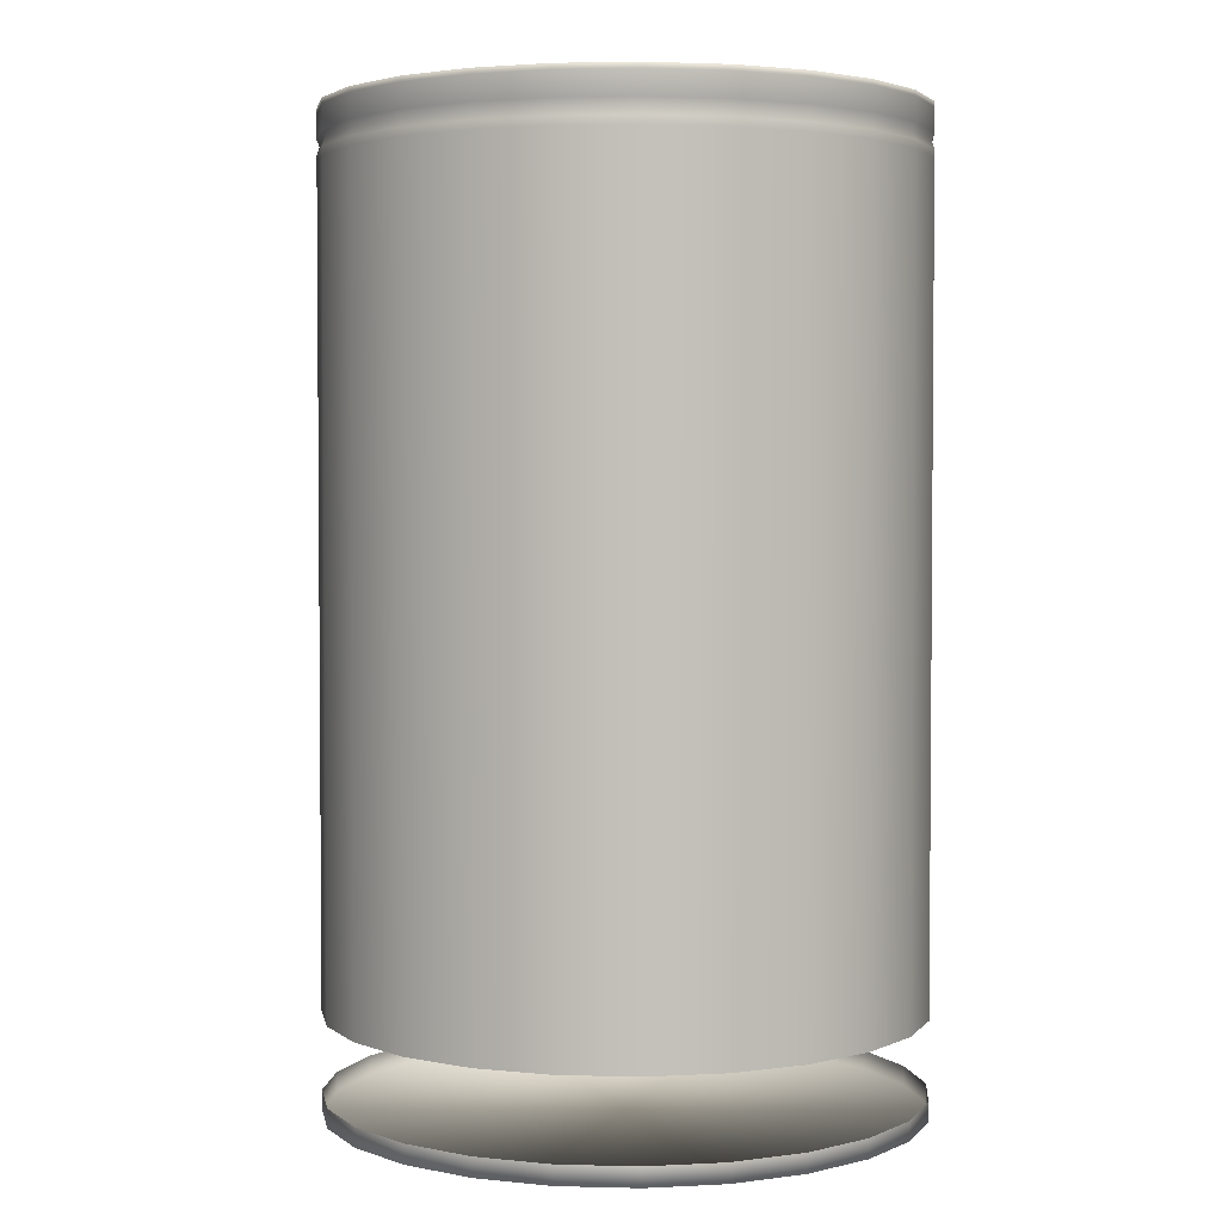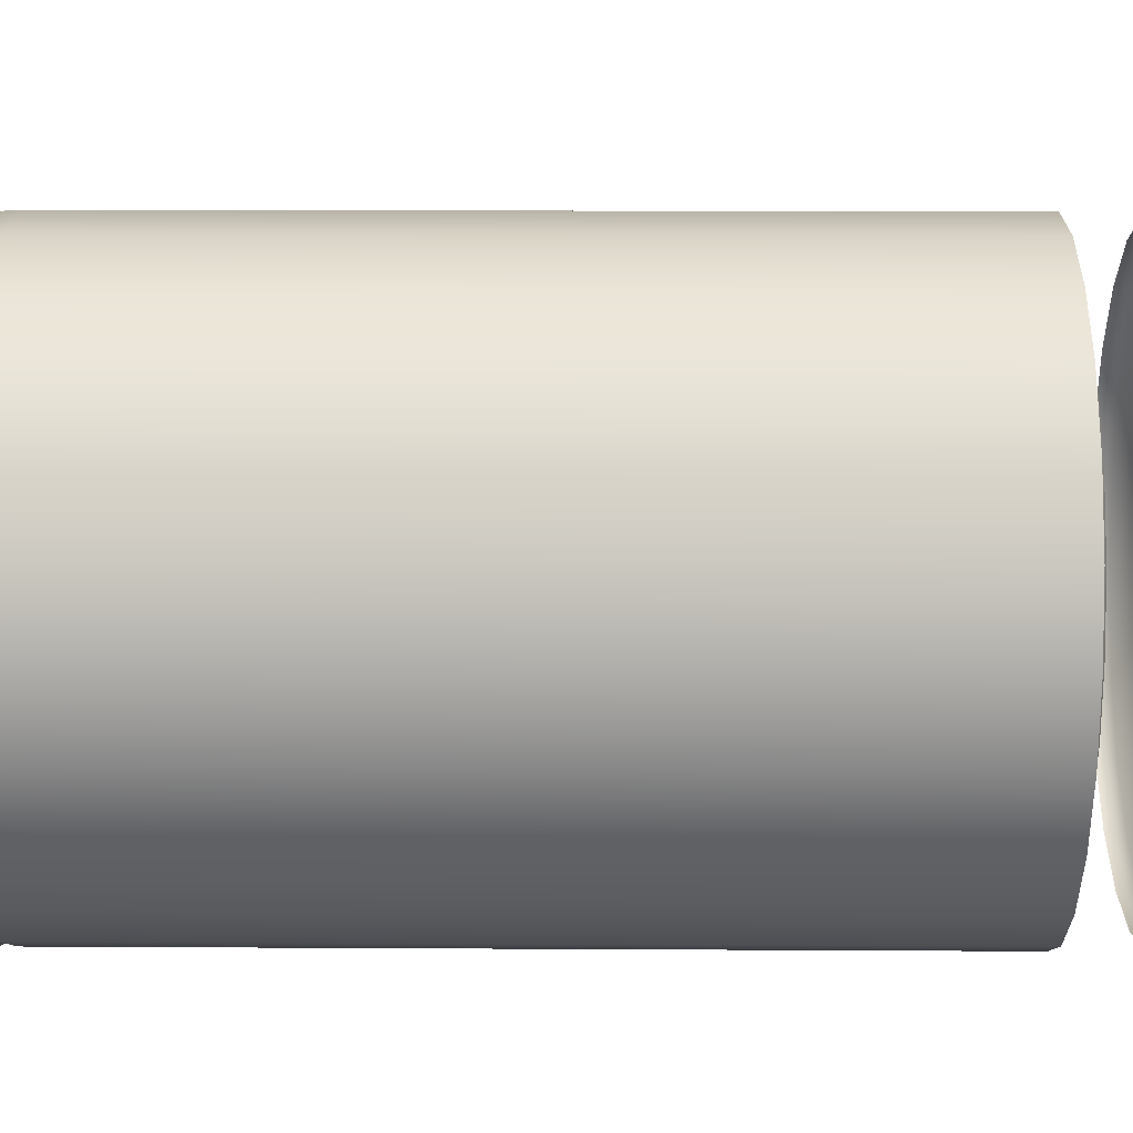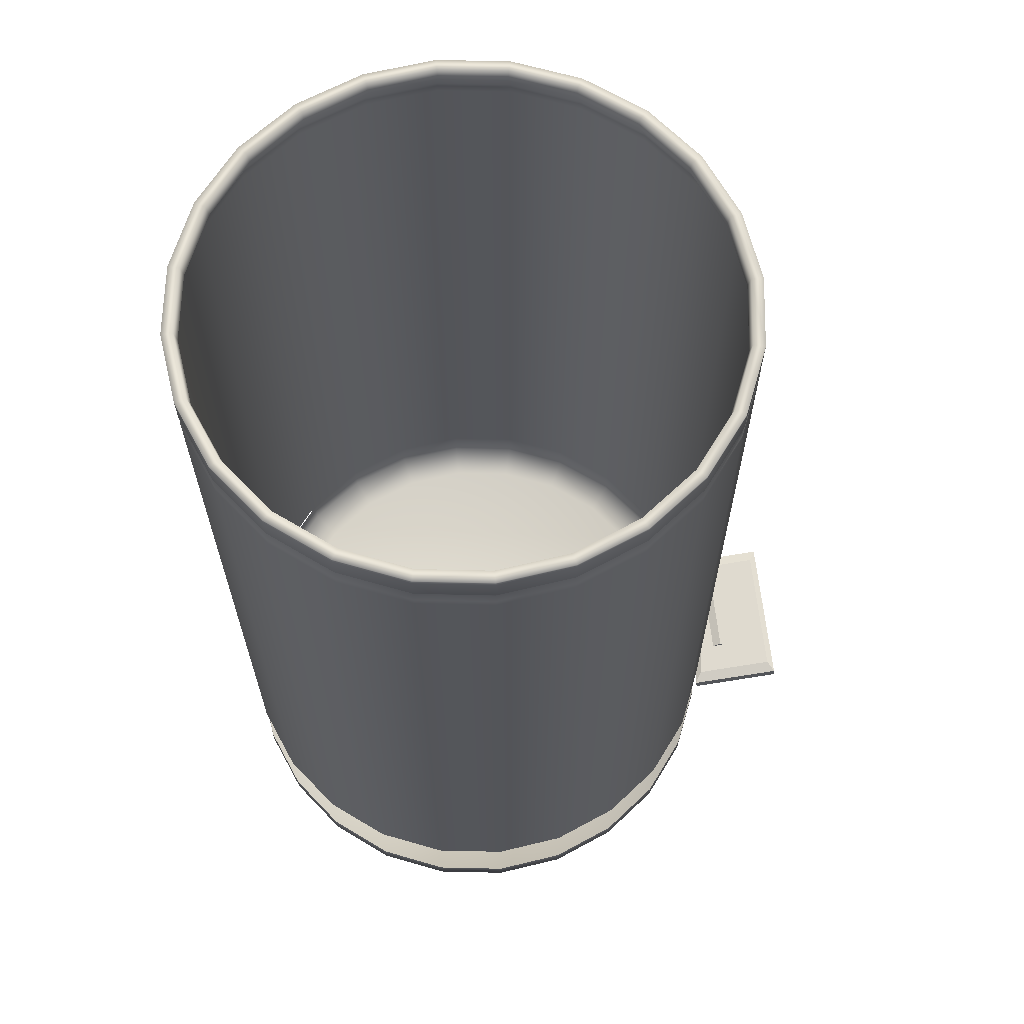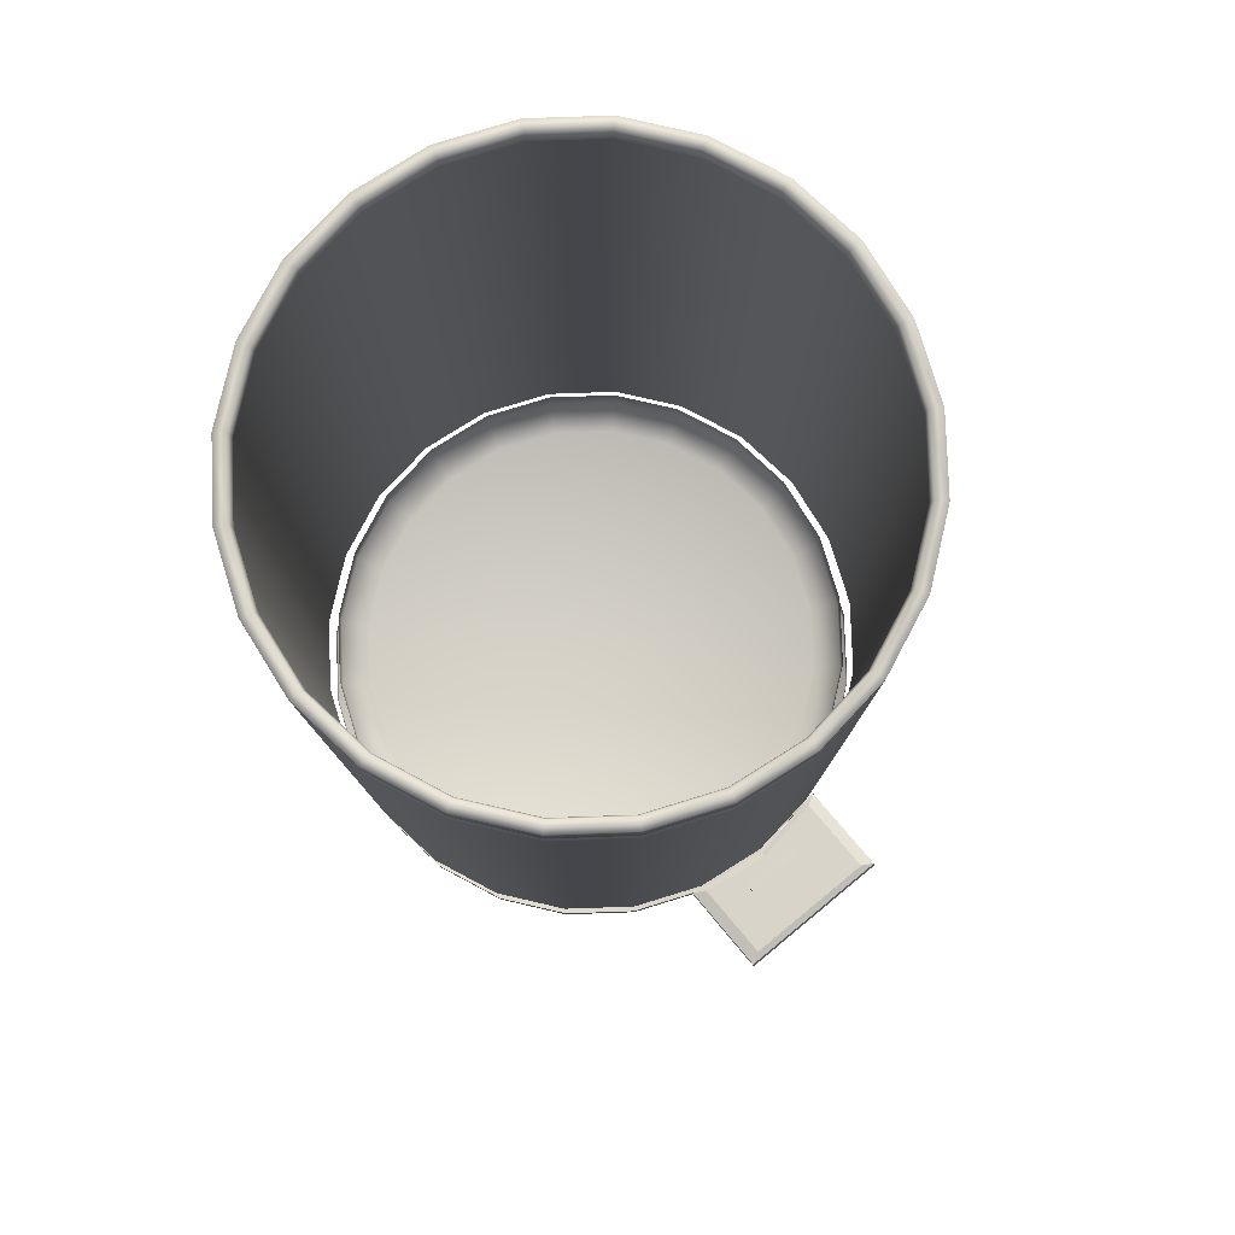
<metadata>
{"format":"obj","ext":"obj","renderer":"f3d","projection":"perspective","resolution":1024,"background":"white","views":[{"elev":2.9,"azim":72.5,"up":"+Z"},{"elev":12.6,"azim":90.8,"up":"+Y"},{"elev":64.8,"azim":173.8,"up":"+Z"},{"elev":79.9,"azim":-129.5,"up":"+Z"}]}
</metadata>
<code>
o CanCylinder_0_GeomSubset_0
v 0.03086 0.2008 -0.3276
v 0.03086 0.2008 0.3279
v 0.08284 0.194 -0.3276
v 0.08284 0.194 0.3279
v 0.1313 0.1739 -0.3276
v 0.1313 0.1739 0.3279
v 0.1729 0.142 -0.3276
v 0.1729 0.142 0.3279
v 0.2048 0.1004 -0.3276
v 0.2048 0.1004 0.3279
v 0.2249 0.05198 -0.3276
v 0.2249 0.05198 0.3279
v 0.2317 1e-06 -0.3276
v 0.2317 1e-06 0.3279
v 0.2249 -0.05198 -0.3276
v 0.2249 -0.05198 0.3279
v 0.2048 -0.1004 -0.3276
v 0.2048 -0.1004 0.3279
v 0.1729 -0.142 -0.3276
v 0.1729 -0.142 0.3279
v 0.1313 -0.1739 -0.3276
v 0.1313 -0.1739 0.3279
v 0.08284 -0.194 -0.3276
v 0.08284 -0.194 0.3279
v 0.03086 -0.2008 -0.3276
v 0.03086 -0.2008 0.3279
v -0.02111 -0.194 -0.3276
v -0.02111 -0.194 0.3279
v -0.06955 -0.1739 -0.3276
v -0.06955 -0.1739 0.3279
v -0.1111 -0.142 -0.3276
v -0.1111 -0.142 0.3279
v -0.1431 -0.1004 -0.3276
v -0.1431 -0.1004 0.3279
v -0.1631 -0.05198 -0.3276
v -0.1631 -0.05198 0.3279
v -0.17 1e-06 -0.3276
v -0.17 1e-06 0.3279
v -0.1631 0.05198 -0.3276
v -0.1631 0.05198 0.3279
v -0.1431 0.1004 -0.3276
v -0.1431 0.1004 0.3279
v -0.1111 0.142 -0.3276
v -0.1111 0.142 0.3279
v -0.06955 0.1739 -0.3276
v -0.06955 0.1739 0.3279
v -0.02111 0.194 -0.3276
v -0.02111 0.194 0.3279
v 0.03086 0.1989 0.3033
v 0.08235 0.1921 0.3033
v 0.1303 0.1723 0.3033
v 0.1715 0.1407 0.3033
v 0.2031 0.09946 0.3033
v 0.223 0.05149 0.3033
v 0.2298 1e-06 0.3033
v 0.223 -0.05149 0.3033
v 0.2031 -0.09946 0.3033
v 0.1715 -0.1407 0.3033
v 0.1303 -0.1723 0.3033
v 0.08235 -0.1921 0.3033
v 0.03086 -0.1989 0.3033
v -0.02062 -0.1921 0.3033
v -0.0686 -0.1723 0.3033
v -0.1098 -0.1407 0.3033
v -0.1414 -0.09946 0.3033
v -0.1613 -0.05149 0.3033
v -0.1681 1e-06 0.3033
v -0.1613 0.05149 0.3033
v -0.1414 0.09946 0.3033
v -0.1098 0.1407 0.3033
v -0.0686 0.1723 0.3033
v -0.02062 0.1921 0.3033
v 0.08284 0.194 -0.3146
v 0.1313 0.1739 -0.3146
v 0.1729 0.142 -0.3146
v 0.2048 0.1004 -0.3146
v 0.2249 0.05198 -0.3146
v 0.2317 1e-06 -0.3146
v 0.2249 -0.05198 -0.3146
v 0.2048 -0.1004 -0.3146
v 0.1729 -0.142 -0.3146
v 0.1313 -0.1739 -0.3146
v 0.08284 -0.194 -0.3146
v 0.03086 -0.2008 -0.3146
v -0.02111 -0.194 -0.3146
v -0.06955 -0.1739 -0.3146
v -0.1111 -0.142 -0.3146
v -0.1431 -0.1004 -0.3146
v -0.1631 -0.05198 -0.3146
v -0.17 1e-06 -0.3146
v -0.1631 0.05198 -0.3146
v -0.1431 0.1004 -0.3146
v -0.1111 0.142 -0.3146
v -0.06955 0.1739 -0.3146
v -0.02111 0.194 -0.3146
v 0.03086 0.2008 -0.3146
v -0.234 -0.05936 -0.2729
v -0.2327 -0.05936 -0.2646
v -0.234 0.05937 -0.2729
v -0.2327 0.05937 -0.2646
v -0.1636 -0.05936 -0.2835
v -0.1623 -0.05936 -0.2752
v -0.1636 0.05937 -0.2835
v -0.1623 0.05937 -0.2752
v -0.234 1e-06 -0.2729
v -0.2327 1e-06 -0.2646
v -0.1738 1e-06 -0.282
v -0.1725 1e-06 -0.2736
v -0.1903 -0.0238 -0.2766
v -0.1903 0.02352 -0.2766
v -0.1659 -0.0238 -0.2911
v -0.1659 0.02352 -0.2911
v -0.1903 -0.000142 -0.2766
v -0.1694 -0.000142 -0.289
v -0.1929 -0.000142 -0.2811
v -0.1929 -0.0238 -0.2811
v -0.1685 0.02352 -0.2956
v -0.1929 0.02352 -0.2811
v -0.1721 -0.000142 -0.2935
v -0.1685 -0.0238 -0.2956
v -0.2278 1e-06 -0.2629
v -0.2278 0.05063 -0.2629
v -0.1678 0.05063 -0.2719
v -0.1765 1e-06 -0.2706
v -0.1678 -0.05063 -0.2719
v -0.2278 -0.05063 -0.2629
v 0.03086 0.2008 0.2978
v 0.08284 0.194 0.2978
v 0.1313 0.1739 0.2978
v 0.1729 0.142 0.2978
v 0.2048 0.1004 0.2978
v 0.2249 0.05198 0.2978
v 0.2317 1e-06 0.2978
v 0.2249 -0.05198 0.2978
v 0.2048 -0.1004 0.2978
v 0.1729 -0.142 0.2978
v 0.1313 -0.1739 0.2978
v 0.08284 -0.194 0.2978
v 0.03086 -0.2008 0.2978
v -0.02111 -0.194 0.2978
v -0.06955 -0.1739 0.2978
v -0.1111 -0.142 0.2978
v -0.1431 -0.1004 0.2978
v -0.1631 -0.05198 0.2978
v -0.17 1e-06 0.2978
v -0.1631 0.05198 0.2978
v -0.1431 0.1004 0.2978
v -0.1111 0.142 0.2978
v -0.06955 0.1739 0.2978
v -0.02111 0.194 0.2978
v 0.03086 0.2008 0.3082
v 0.08284 0.194 0.3082
v 0.1313 0.1739 0.3082
v 0.1729 0.142 0.3082
v 0.2048 0.1004 0.3082
v 0.2249 0.05198 0.3082
v 0.2317 1e-06 0.3082
v 0.2249 -0.05198 0.3082
v 0.2048 -0.1004 0.3082
v 0.1729 -0.142 0.3082
v 0.1313 -0.1739 0.3082
v 0.08284 -0.194 0.3082
v 0.03086 -0.2008 0.3082
v -0.02111 -0.194 0.3082
v -0.06955 -0.1739 0.3082
v -0.1111 -0.142 0.3082
v -0.1431 -0.1004 0.3082
v -0.1631 -0.05198 0.3082
v -0.17 1e-06 0.3082
v -0.1631 0.05198 0.3082
v -0.1431 0.1004 0.3082
v -0.1111 0.142 0.3082
v -0.06955 0.1739 0.3082
v -0.02111 0.194 0.3082
v 0.08284 0.194 0.2922
v 0.1313 0.1739 0.2922
v 0.1729 0.142 0.2922
v 0.2048 0.1004 0.2922
v 0.2249 0.05198 0.2922
v 0.2317 1e-06 0.2922
v 0.2249 -0.05198 0.2922
v 0.2048 -0.1004 0.2922
v 0.1729 -0.142 0.2922
v 0.1313 -0.1739 0.2922
v 0.08284 -0.194 0.2922
v 0.03086 -0.2008 0.2922
v -0.02111 -0.194 0.2922
v -0.06955 -0.1739 0.2922
v -0.1111 -0.142 0.2922
v -0.1431 -0.1004 0.2922
v -0.1631 -0.05198 0.2922
v -0.17 1e-06 0.2922
v -0.1631 0.05198 0.2922
v -0.1431 0.1004 0.2922
v -0.1111 0.142 0.2922
v -0.06955 0.1739 0.2922
v -0.02111 0.194 0.2922
v 0.03086 0.2008 0.2922
v 0.03086 0.2008 0.3243
v 0.08284 0.194 0.3243
v 0.1313 0.1739 0.3243
v 0.1729 0.142 0.3243
v 0.2048 0.1004 0.3243
v 0.2249 0.05198 0.3243
v 0.2317 1e-06 0.3243
v 0.2249 -0.05198 0.3243
v 0.2048 -0.1004 0.3243
v 0.1729 -0.142 0.3243
v 0.1313 -0.1739 0.3243
v 0.08284 -0.194 0.3243
v 0.03086 -0.2008 0.3243
v -0.02111 -0.194 0.3243
v -0.06955 -0.1739 0.3243
v -0.1111 -0.142 0.3243
v -0.1431 -0.1004 0.3243
v -0.1631 -0.05198 0.3243
v -0.17 1e-06 0.3243
v -0.1631 0.05198 0.3243
v -0.1431 0.1004 0.3243
v -0.1111 0.142 0.3243
v -0.06955 0.1739 0.3243
v -0.02111 0.194 0.3243
v 0.03086 0.1924 0.3279
v 0.08066 0.1858 0.3279
v 0.1271 0.1666 0.3279
v 0.1669 0.1361 0.3279
v 0.1975 0.0962 0.3279
v 0.2167 0.0498 0.3279
v 0.2233 1e-06 0.3279
v 0.2167 -0.0498 0.3279
v 0.1975 -0.0962 0.3279
v 0.1669 -0.136 0.3279
v 0.1271 -0.1666 0.3279
v 0.08066 -0.1858 0.3279
v 0.03086 -0.1924 0.3279
v -0.01893 -0.1858 0.3279
v -0.06534 -0.1666 0.3279
v -0.1052 -0.136 0.3279
v -0.1358 -0.0962 0.3279
v -0.155 -0.0498 0.3279
v -0.1615 1e-06 0.3279
v -0.155 0.0498 0.3279
v -0.1358 0.0962 0.3279
v -0.1052 0.1361 0.3279
v -0.06534 0.1666 0.3279
v -0.01893 0.1858 0.3279
v 0.03086 0.1708 -0.2671
v 0.07507 0.165 -0.2671
v 0.1163 0.1479 -0.2671
v 0.1516 0.1208 -0.2671
v 0.1788 0.08539 -0.2671
v 0.1958 0.0442 -0.2671
v 0.2016 1e-06 -0.2671
v 0.1958 -0.0442 -0.2671
v 0.1788 -0.08539 -0.2671
v 0.1516 -0.1208 -0.2671
v 0.1163 -0.1479 -0.2671
v 0.07507 -0.165 -0.2671
v 0.03086 -0.1708 -0.2671
v -0.01334 -0.165 -0.2671
v -0.05453 -0.1479 -0.2671
v -0.0899 -0.1208 -0.2671
v -0.117 -0.08539 -0.2671
v -0.1341 -0.0442 -0.2671
v -0.1399 1e-06 -0.2671
v -0.1341 0.0442 -0.2671
v -0.117 0.08539 -0.2671
v -0.0899 0.1208 -0.2671
v -0.05453 0.1479 -0.2671
v -0.01334 0.165 -0.2671
v -0.01848 0.1842 -0.2557
v 0.03086 0.1907 -0.2557
v 0.08021 0.1842 -0.2557
v 0.1262 0.1651 -0.2557
v -0.1342 -0.09532 -0.2557
v -0.1533 -0.04934 -0.2557
v 0.1657 -0.1348 -0.2557
v 0.1262 -0.1651 -0.2557
v 0.1657 0.1348 -0.2557
v -0.1598 1e-06 -0.2557
v 0.08021 -0.1842 -0.2557
v 0.196 0.09533 -0.2557
v -0.1533 0.04934 -0.2557
v 0.03086 -0.1907 -0.2557
v 0.215 0.04934 -0.2557
v -0.1342 0.09533 -0.2557
v -0.01848 -0.1842 -0.2557
v 0.2215 1e-06 -0.2557
v -0.1039 0.1348 -0.2557
v -0.06446 -0.1651 -0.2557
v 0.215 -0.04934 -0.2557
v -0.06446 0.1651 -0.2557
v -0.1039 -0.1348 -0.2557
v 0.196 -0.09532 -0.2557
v 0.03086 0.1907 0.319
v 0.1262 0.1651 0.319
v -0.1533 -0.04934 0.319
v 0.1262 -0.1651 0.319
v 0.1657 0.1348 0.319
v -0.1598 1e-06 0.319
v 0.08021 -0.1842 0.319
v 0.196 0.09533 0.319
v -0.1533 0.04935 0.319
v 0.03086 -0.1907 0.319
v 0.215 0.04935 0.319
v -0.1342 0.09533 0.319
v -0.01848 -0.1842 0.319
v 0.2215 1e-06 0.319
v -0.1039 0.1348 0.319
v -0.06446 -0.1651 0.319
v 0.215 -0.04934 0.319
v -0.06446 0.1651 0.319
v -0.1039 -0.1348 0.319
v 0.196 -0.09532 0.319
v -0.01848 0.1842 0.319
v 0.08021 0.1842 0.319
v -0.1342 -0.09532 0.319
v 0.1657 -0.1348 0.319
v -0.01848 0.1842 -0.2339
v 0.08021 0.1842 -0.2339
v -0.1342 -0.09532 -0.2339
v 0.1657 -0.1348 -0.2339
v 0.03086 0.1907 -0.2339
v 0.1262 0.1651 -0.2339
v -0.1533 -0.04934 -0.2339
v 0.1262 -0.1651 -0.2339
v 0.1657 0.1348 -0.2339
v -0.1598 1e-06 -0.2339
v 0.08021 -0.1842 -0.2339
v 0.196 0.09533 -0.2339
v -0.1533 0.04934 -0.2339
v 0.03086 -0.1907 -0.2339
v 0.215 0.04934 -0.2339
v -0.1342 0.09533 -0.2339
v -0.01848 -0.1842 -0.2339
v 0.2215 1e-06 -0.2339
v -0.1039 0.1348 -0.2339
v -0.06446 -0.1651 -0.2339
v 0.215 -0.04934 -0.2339
v -0.06446 0.1651 -0.2339
v -0.1039 -0.1348 -0.2339
v 0.196 -0.09532 -0.2339
v 0.08284 0.194 -0.2614
v 0.1313 0.1739 -0.2614
v 0.1729 0.142 -0.2614
v 0.2048 0.1004 -0.2614
v 0.2249 0.05198 -0.2614
v 0.2317 1e-06 -0.2614
v 0.2249 -0.05198 -0.2614
v 0.2048 -0.1004 -0.2614
v 0.1729 -0.142 -0.2614
v 0.1313 -0.1739 -0.2614
v 0.08284 -0.194 -0.2614
v 0.03086 -0.2008 -0.2614
v -0.02111 -0.194 -0.2614
v -0.06955 -0.1739 -0.2614
v -0.1111 -0.142 -0.2614
v -0.1431 -0.1004 -0.2614
v -0.1631 -0.05198 -0.2614
v -0.17 1e-06 -0.2614
v -0.1631 0.05198 -0.2614
v -0.1431 0.1004 -0.2614
v -0.1111 0.142 -0.2614
v -0.06955 0.1739 -0.2614
v -0.02111 0.194 -0.2614
v 0.03086 0.2008 -0.2614
f 199 2 4 200
f 200 4 6 201
f 201 6 8 202
f 202 8 10 203
f 203 10 12 204
f 204 12 14 205
f 205 14 16 206
f 206 16 18 207
f 207 18 20 208
f 208 20 22 209
f 209 22 24 210
f 210 24 26 211
f 211 26 28 212
f 212 28 30 213
f 213 30 32 214
f 214 32 34 215
f 215 34 36 216
f 216 36 38 217
f 217 38 40 218
f 218 40 42 219
f 219 42 44 220
f 220 44 46 221
f 105 106 100 99
f 221 46 48 222
f 222 48 2 199
f 1 3 5 7 9 11 13 15 17 19 21 23 25 27 29 31 33 35 37 39 41 43 45 47
f 150 72 49 127
f 149 71 72 150
f 148 70 71 149
f 147 69 70 148
f 146 68 69 147
f 145 67 68 146
f 144 66 67 145
f 143 65 66 144
f 142 64 65 143
f 141 63 64 142
f 140 62 63 141
f 139 61 62 140
f 138 60 61 139
f 137 59 60 138
f 136 58 59 137
f 135 57 58 136
f 134 56 57 135
f 133 55 56 134
f 132 54 55 133
f 131 53 54 132
f 130 52 53 131
f 129 51 52 130
f 128 50 51 129
f 127 49 50 128
f 1 96 73 3
f 3 73 74 5
f 5 74 75 7
f 7 75 76 9
f 9 76 77 11
f 11 77 78 13
f 13 78 79 15
f 15 79 80 17
f 17 80 81 19
f 19 81 82 21
f 21 82 83 23
f 23 83 84 25
f 25 84 85 27
f 27 85 86 29
f 29 86 87 31
f 31 87 88 33
f 33 88 89 35
f 35 89 90 37
f 37 90 91 39
f 39 91 92 41
f 41 92 93 43
f 43 93 94 45
f 45 94 95 47
f 47 95 96 1
f 99 100 104 103
f 107 108 102 101
f 101 102 98 97
f 105 107 101 97
f 106 98 126 121
f 108 104 123 124
f 99 103 107 105
f 103 104 108 107
f 97 98 106 105
f 113 109 111 114
f 110 113 114 112
f 115 119 120 116
f 118 117 119 115
f 112 114 119 117
f 114 111 120 119
f 111 109 116 120
f 110 112 117 118
f 100 106 121 122
f 98 102 125 126
f 104 100 122 123
f 102 108 124 125
f 198 127 128 175
f 175 128 129 176
f 176 129 130 177
f 177 130 131 178
f 178 131 132 179
f 179 132 133 180
f 180 133 134 181
f 181 134 135 182
f 182 135 136 183
f 183 136 137 184
f 184 137 138 185
f 185 138 139 186
f 186 139 140 187
f 187 140 141 188
f 188 141 142 189
f 189 142 143 190
f 190 143 144 191
f 191 144 145 192
f 192 145 146 193
f 193 146 147 194
f 194 147 148 195
f 195 148 149 196
f 196 149 150 197
f 197 150 127 198
f 72 174 151 49
f 71 173 174 72
f 70 172 173 71
f 69 171 172 70
f 68 170 171 69
f 67 169 170 68
f 66 168 169 67
f 65 167 168 66
f 64 166 167 65
f 63 165 166 64
f 62 164 165 63
f 61 163 164 62
f 60 162 163 61
f 59 161 162 60
f 58 160 161 59
f 57 159 160 58
f 56 158 159 57
f 55 157 158 56
f 54 156 157 55
f 53 155 156 54
f 52 154 155 53
f 51 153 154 52
f 50 152 153 51
f 49 151 152 50
f 365 197 198 366
f 364 196 197 365
f 363 195 196 364
f 362 194 195 363
f 361 193 194 362
f 360 192 193 361
f 359 191 192 360
f 358 190 191 359
f 357 189 190 358
f 356 188 189 357
f 355 187 188 356
f 354 186 187 355
f 353 185 186 354
f 352 184 185 353
f 351 183 184 352
f 350 182 183 351
f 349 181 182 350
f 348 180 181 349
f 347 179 180 348
f 346 178 179 347
f 345 177 178 346
f 344 176 177 345
f 343 175 176 344
f 366 198 175 343
f 174 222 199 151
f 173 221 222 174
f 172 220 221 173
f 171 219 220 172
f 170 218 219 171
f 169 217 218 170
f 168 216 217 169
f 167 215 216 168
f 166 214 215 167
f 165 213 214 166
f 164 212 213 165
f 163 211 212 164
f 162 210 211 163
f 161 209 210 162
f 160 208 209 161
f 159 207 208 160
f 158 206 207 159
f 157 205 206 158
f 156 204 205 157
f 155 203 204 156
f 154 202 203 155
f 153 201 202 154
f 152 200 201 153
f 151 199 200 152
f 6 4 224 225
f 16 14 229 230
f 26 24 234 235
f 36 34 239 240
f 46 44 244 245
f 12 10 227 228
f 22 20 232 233
f 32 30 237 238
f 42 40 242 243
f 8 6 225 226
f 18 16 230 231
f 4 2 223 224
f 28 26 235 236
f 38 36 240 241
f 48 46 245 246
f 14 12 228 229
f 24 22 233 234
f 34 32 238 239
f 44 42 243 244
f 10 8 226 227
f 20 18 231 232
f 30 28 236 237
f 40 38 241 242
f 2 48 246 223
f 272 271 270 247
f 274 273 248 249
f 276 275 263 264
f 278 277 256 257
f 279 274 249 250
f 280 276 264 265
f 281 278 257 258
f 282 279 250 251
f 283 280 265 266
f 284 281 258 259
f 285 282 251 252
f 286 283 266 267
f 287 284 259 260
f 288 285 252 253
f 289 286 267 268
f 290 287 260 261
f 291 288 253 254
f 292 289 268 269
f 293 290 261 262
f 294 291 254 255
f 271 292 269 270
f 273 272 247 248
f 275 293 262 263
f 277 294 255 256
f 248 247 270 269 268 267 266 265 264 263 262 261 260 259 258 257 256 255 254 253 252 251 250 249
f 322 342 294 277
f 321 341 293 275
f 320 323 272 273
f 319 340 292 271
f 342 339 291 294
f 341 338 290 293
f 340 337 289 292
f 339 336 288 291
f 338 335 287 290
f 337 334 286 289
f 336 333 285 288
f 335 332 284 287
f 334 331 283 286
f 333 330 282 285
f 332 329 281 284
f 331 328 280 283
f 330 327 279 282
f 329 326 278 281
f 328 325 276 280
f 327 324 274 279
f 326 322 277 278
f 325 321 275 276
f 324 320 273 274
f 323 319 271 272
f 223 246 315 295
f 225 224 316 296
f 240 239 317 297
f 233 232 318 298
f 226 225 296 299
f 241 240 297 300
f 234 233 298 301
f 227 226 299 302
f 242 241 300 303
f 235 234 301 304
f 228 227 302 305
f 243 242 303 306
f 236 235 304 307
f 229 228 305 308
f 244 243 306 309
f 237 236 307 310
f 230 229 308 311
f 245 244 309 312
f 238 237 310 313
f 231 230 311 314
f 246 245 312 315
f 224 223 295 316
f 239 238 313 317
f 232 231 314 318

</code>
